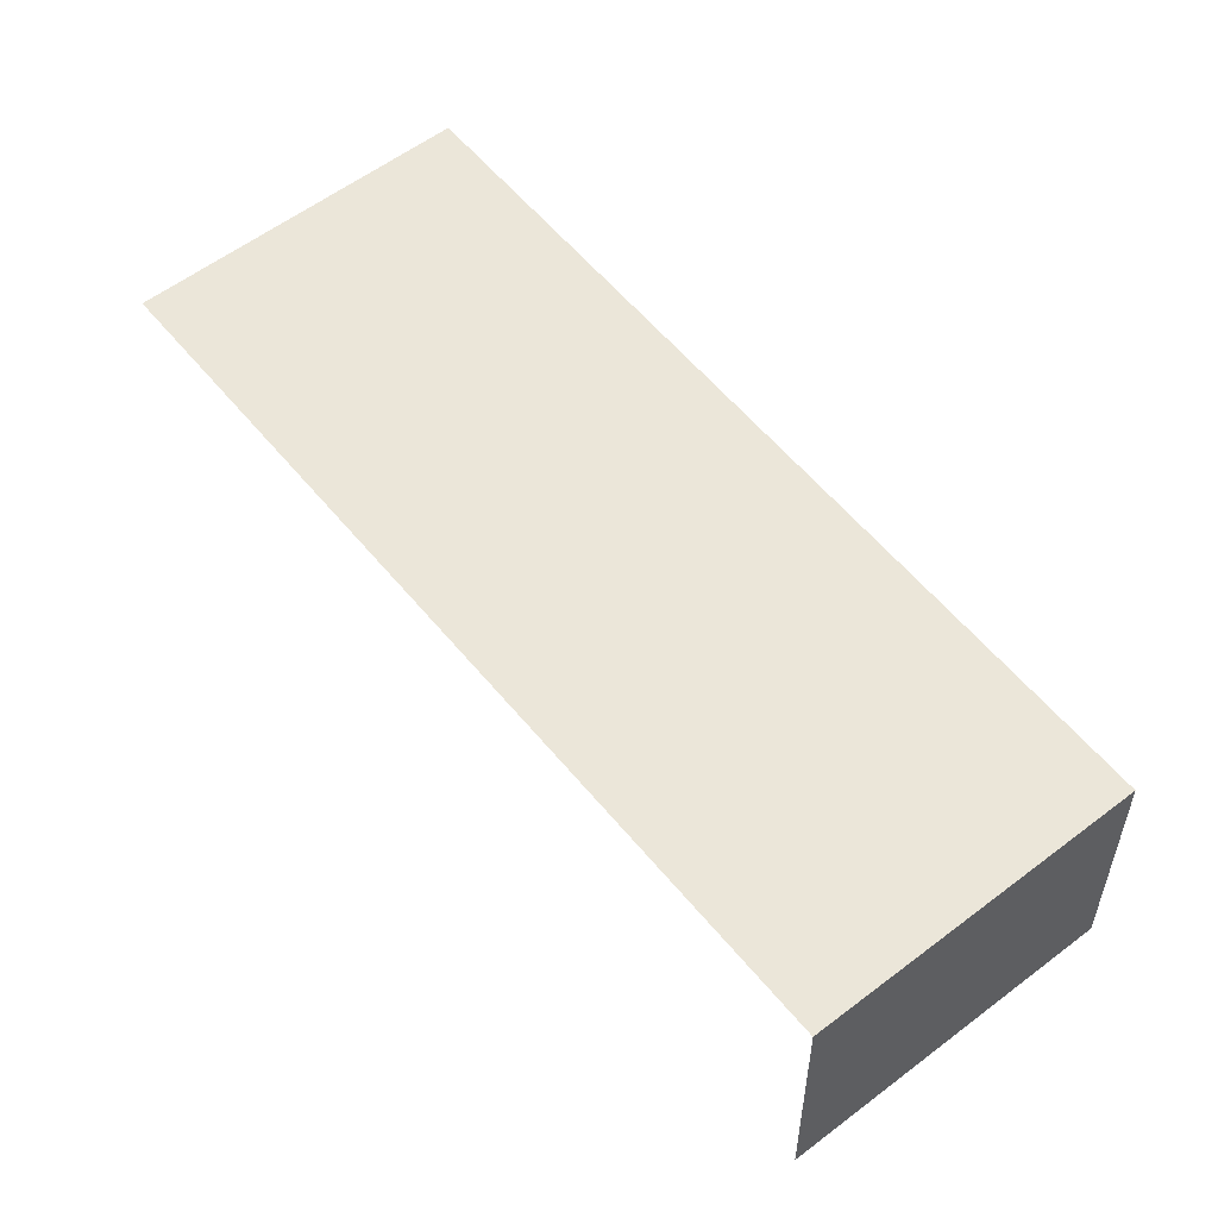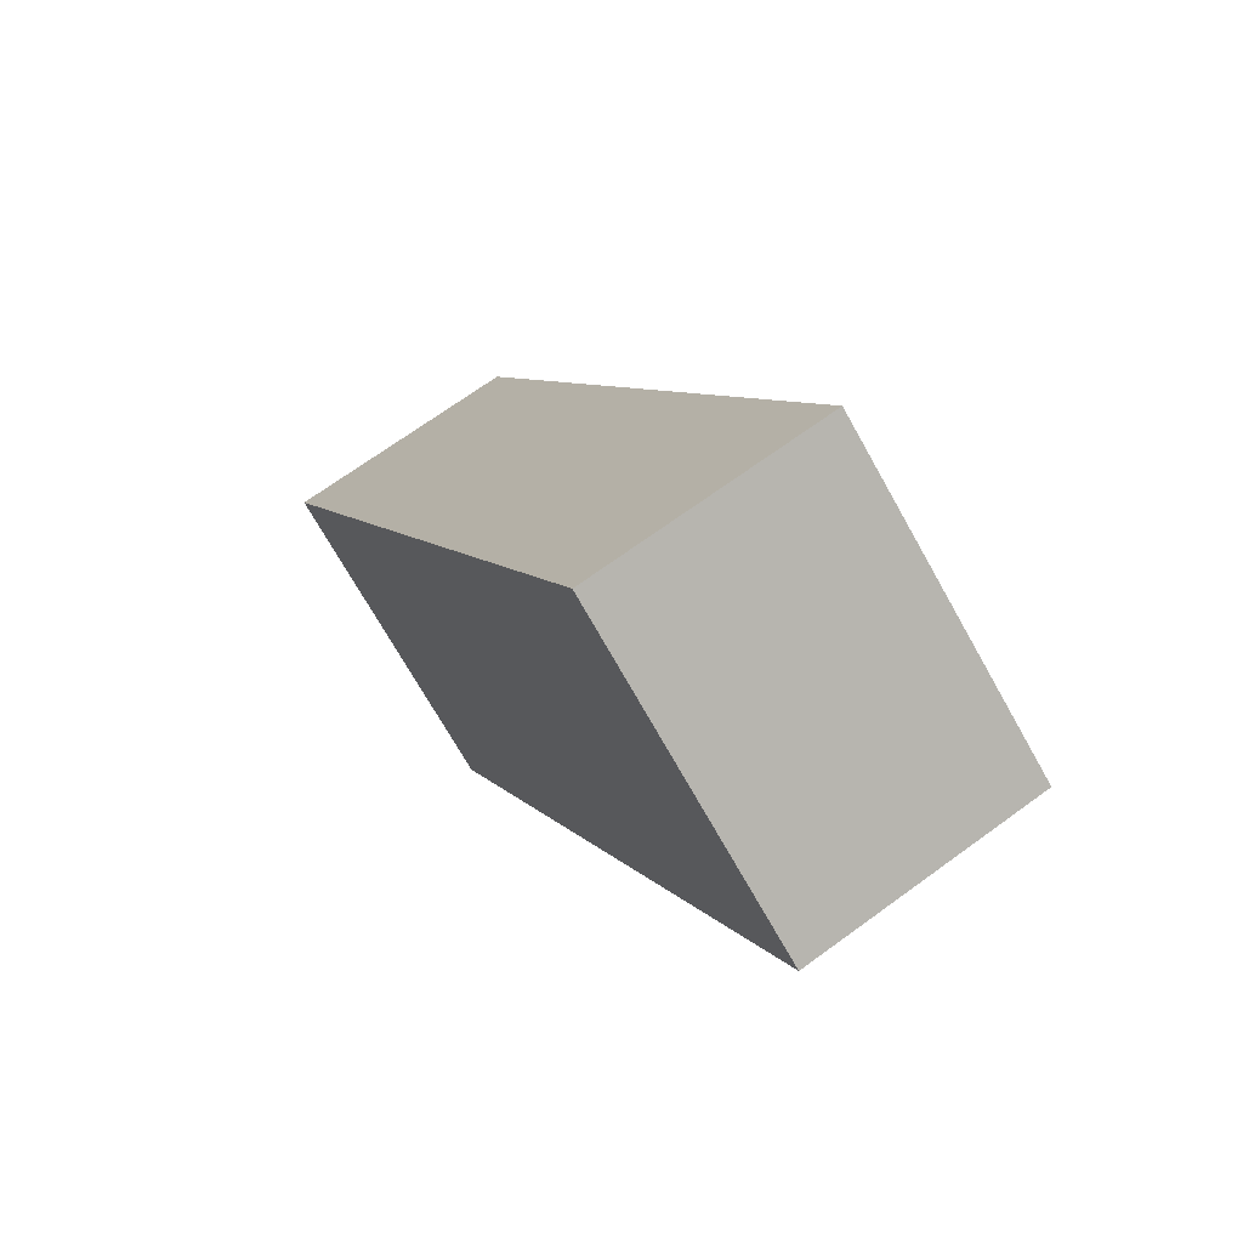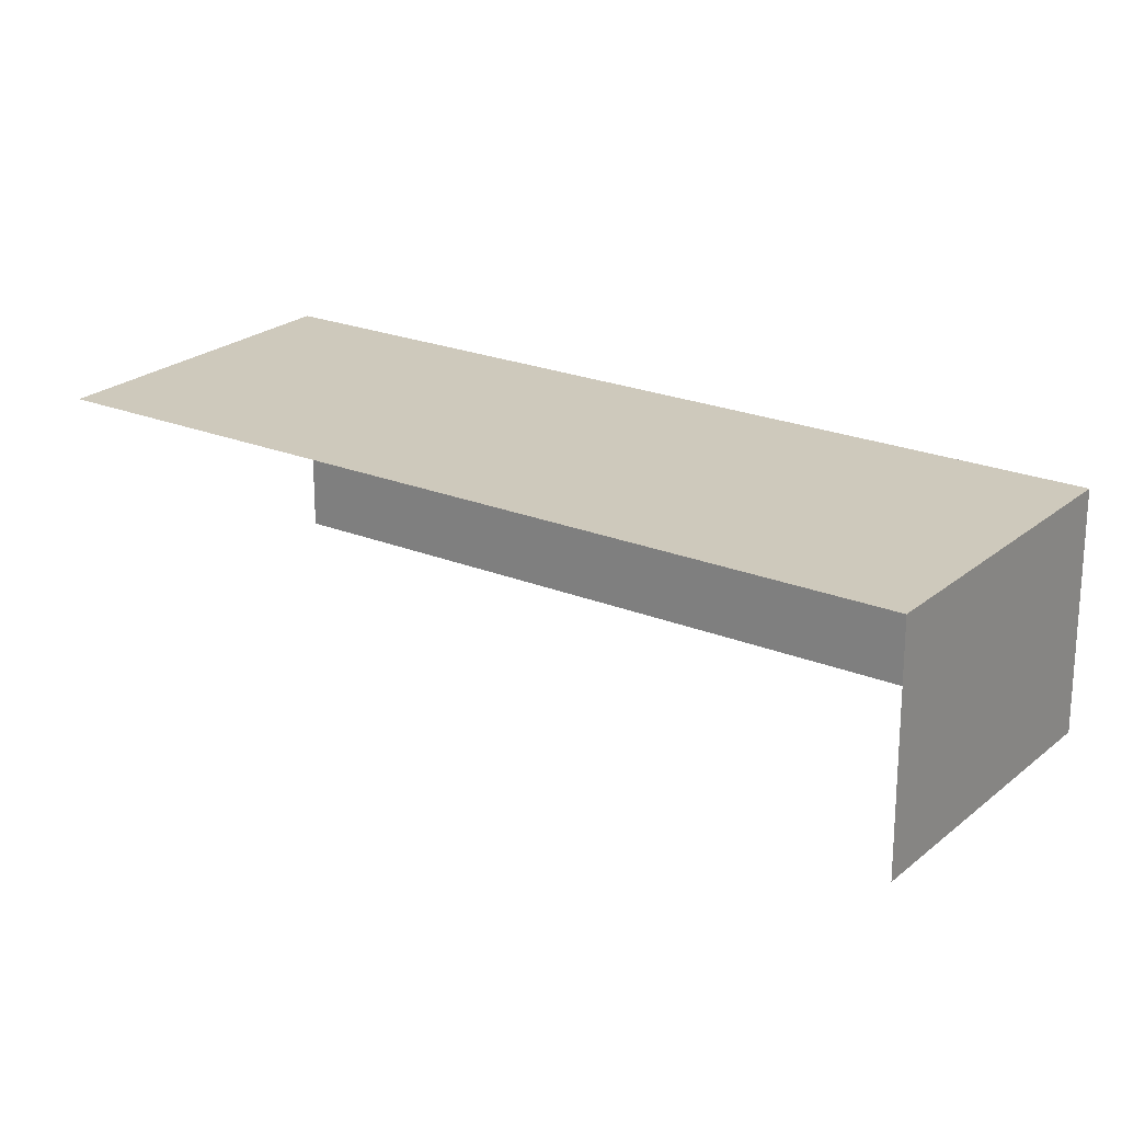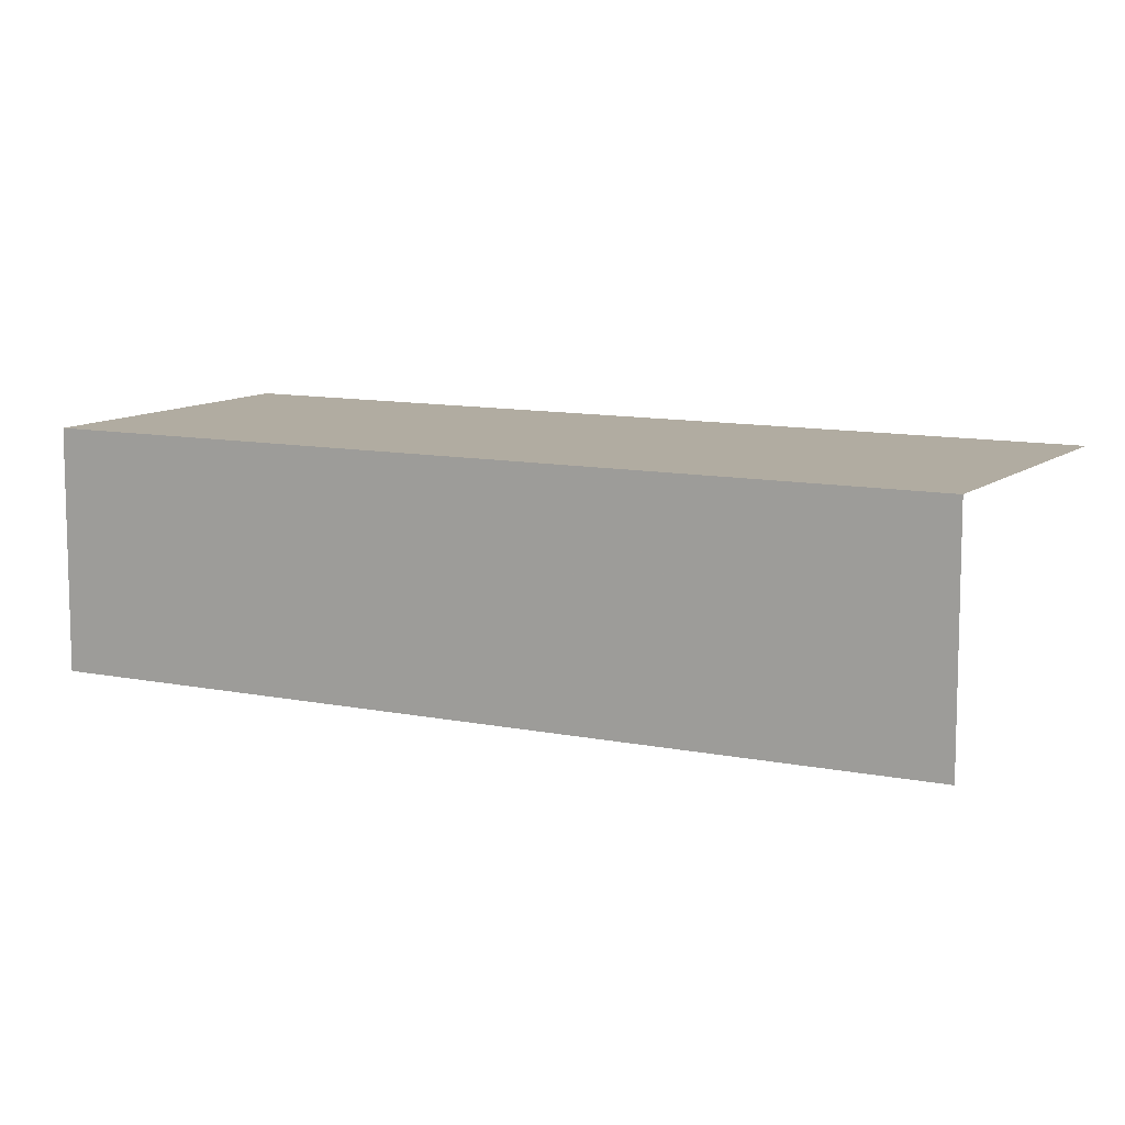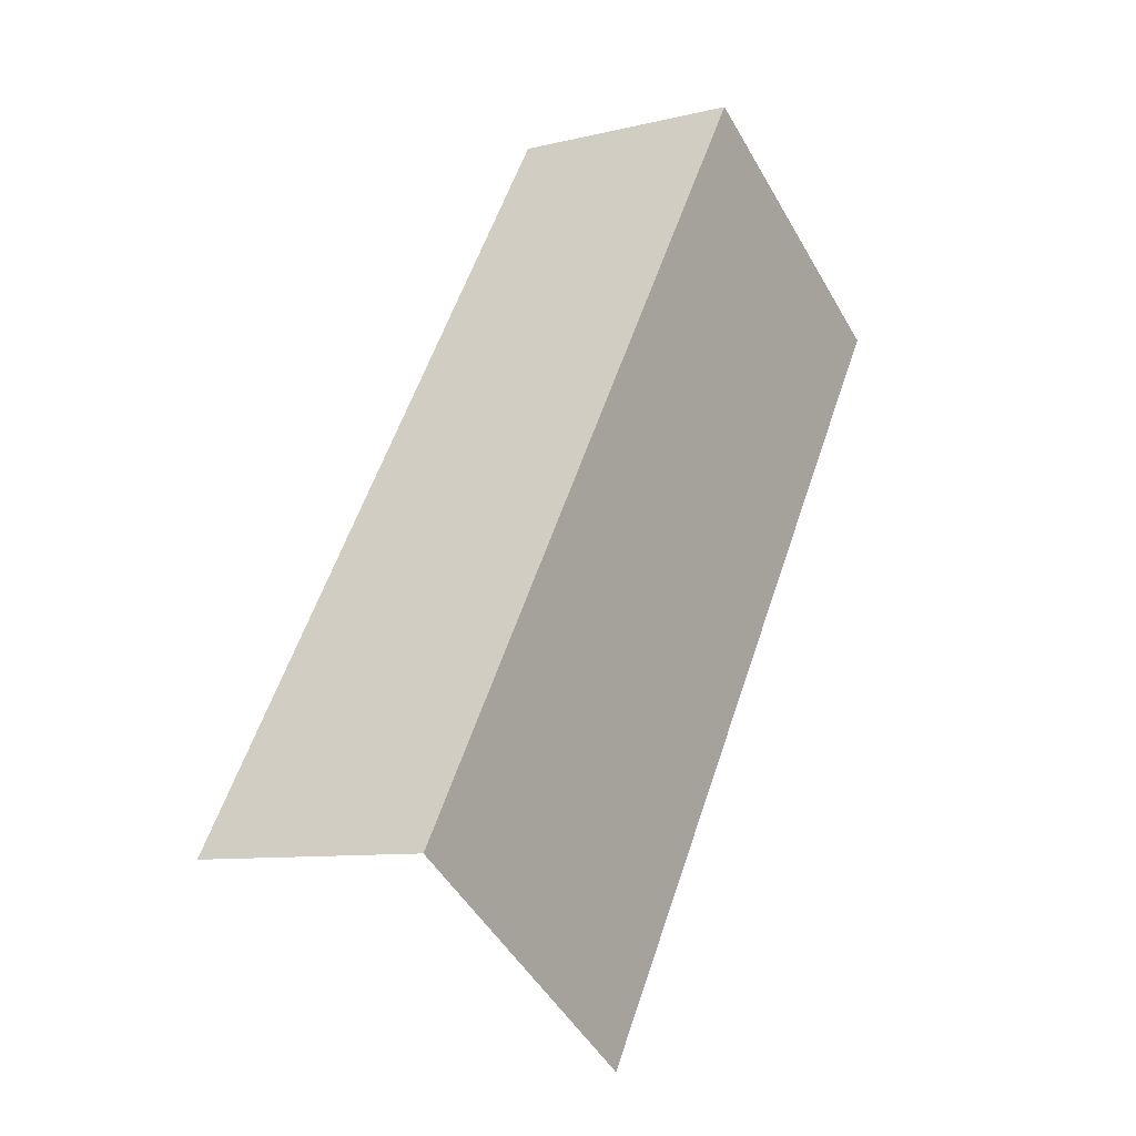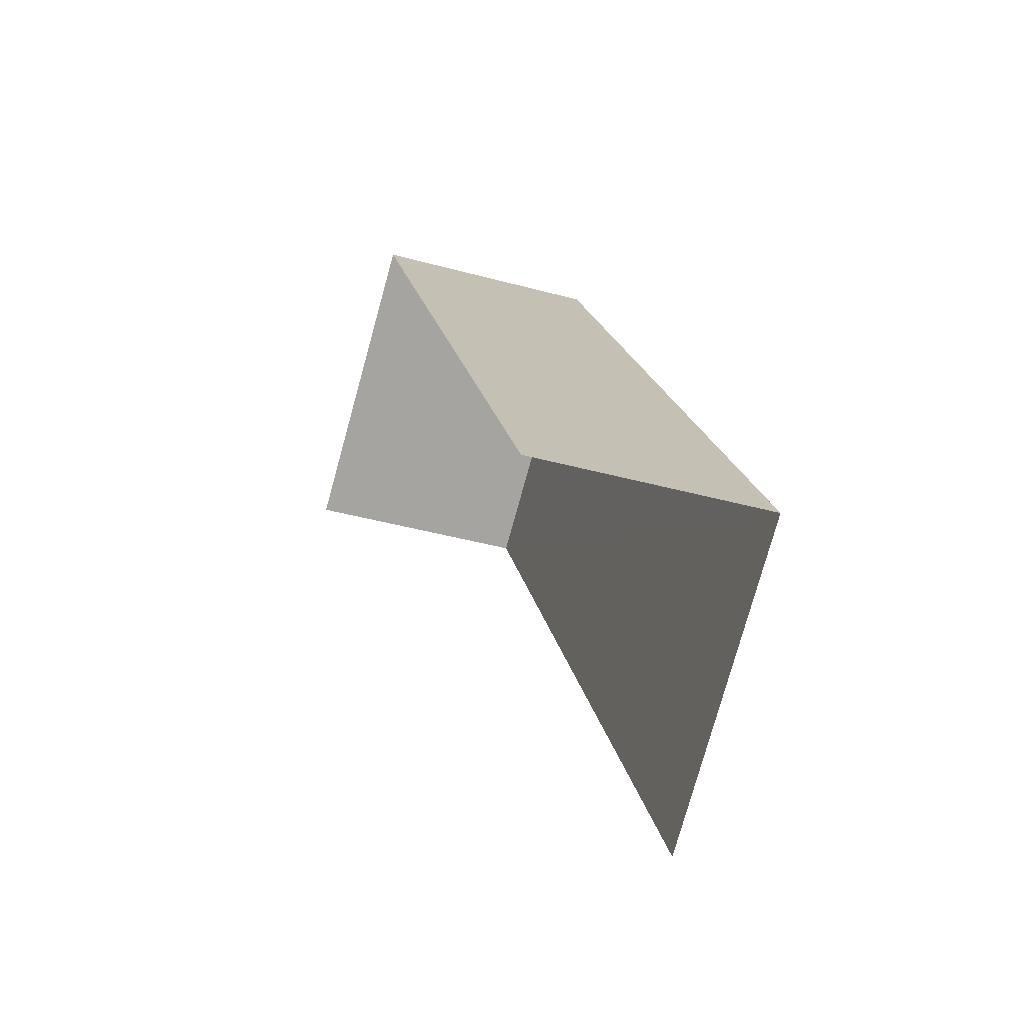
<metadata>
{"format":"obj","ext":"obj","renderer":"f3d","projection":"perspective","resolution":1024,"background":"white","views":[{"elev":56.6,"azim":108.5,"up":"+Z"},{"elev":69.1,"azim":54.1,"up":"+Y"},{"elev":22.5,"azim":92.4,"up":"+Z"},{"elev":10.2,"azim":-94.6,"up":"+Z"},{"elev":-8.7,"azim":-56.3,"up":"+Y"},{"elev":-41.1,"azim":-108.4,"up":"+Y"}]}
</metadata>
<code>
v -2.241e+05 -1.283e+05 13.98
v -2.241e+05 -1.283e+05 13.98
v -2.241e+05 -1.283e+05 13.98
v -2.241e+05 -1.283e+05 13.98
v -2.241e+05 -1.283e+05 15.77
v -2.241e+05 -1.283e+05 15.77
v -2.241e+05 -1.283e+05 15.77
v -2.241e+05 -1.283e+05 15.77
f 1 2 3
f 1 4 2
f 7 3 2
f 5 7 2
f 7 1 3
f 7 6 1
f 5 6 7
f 5 8 6
f 8 2 4
f 8 5 2
f 6 4 1
f 6 8 4

</code>
